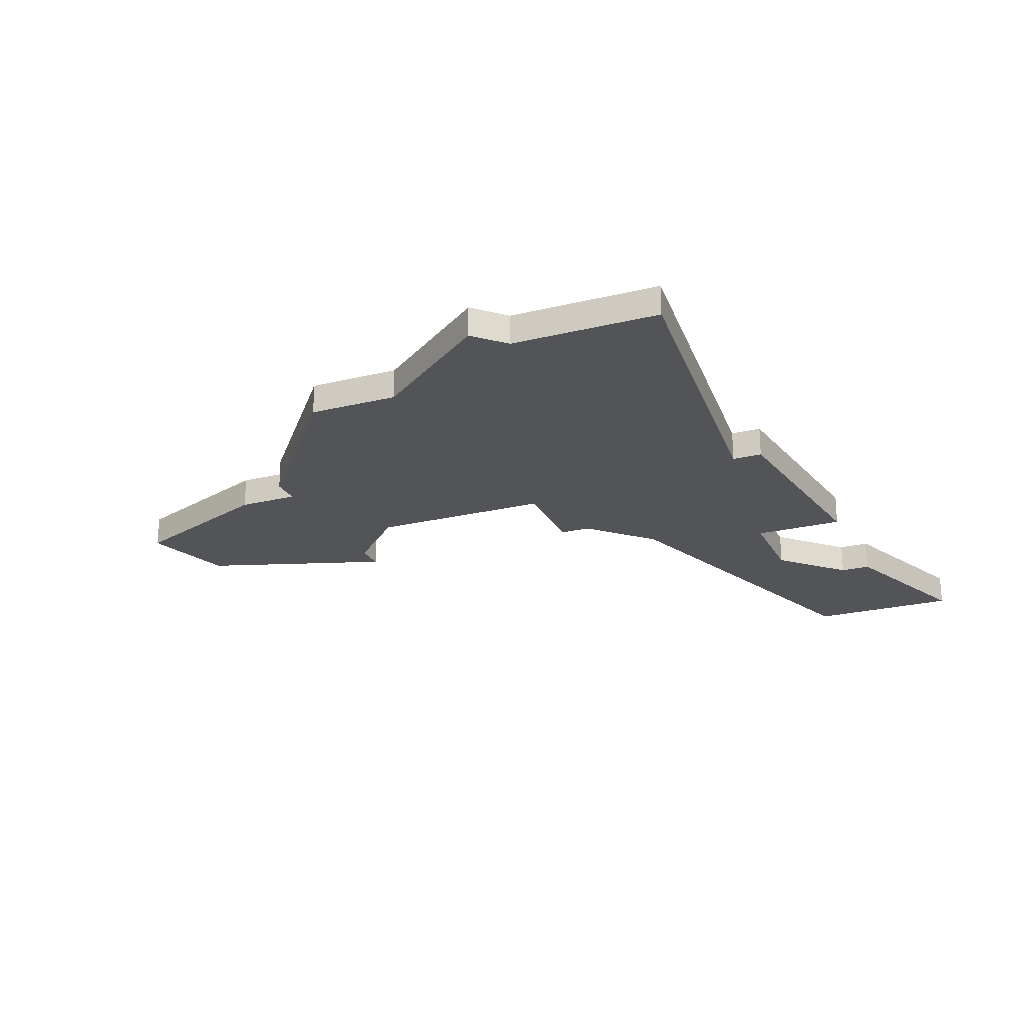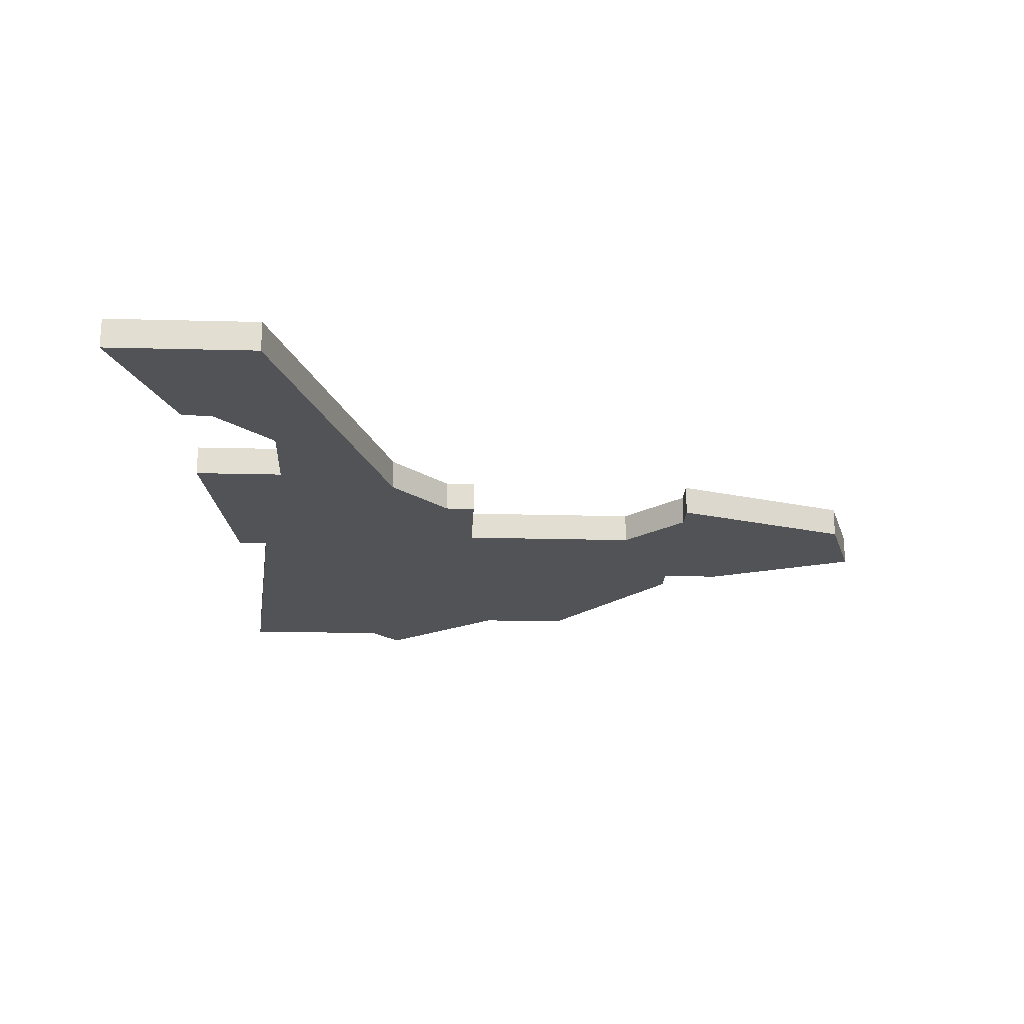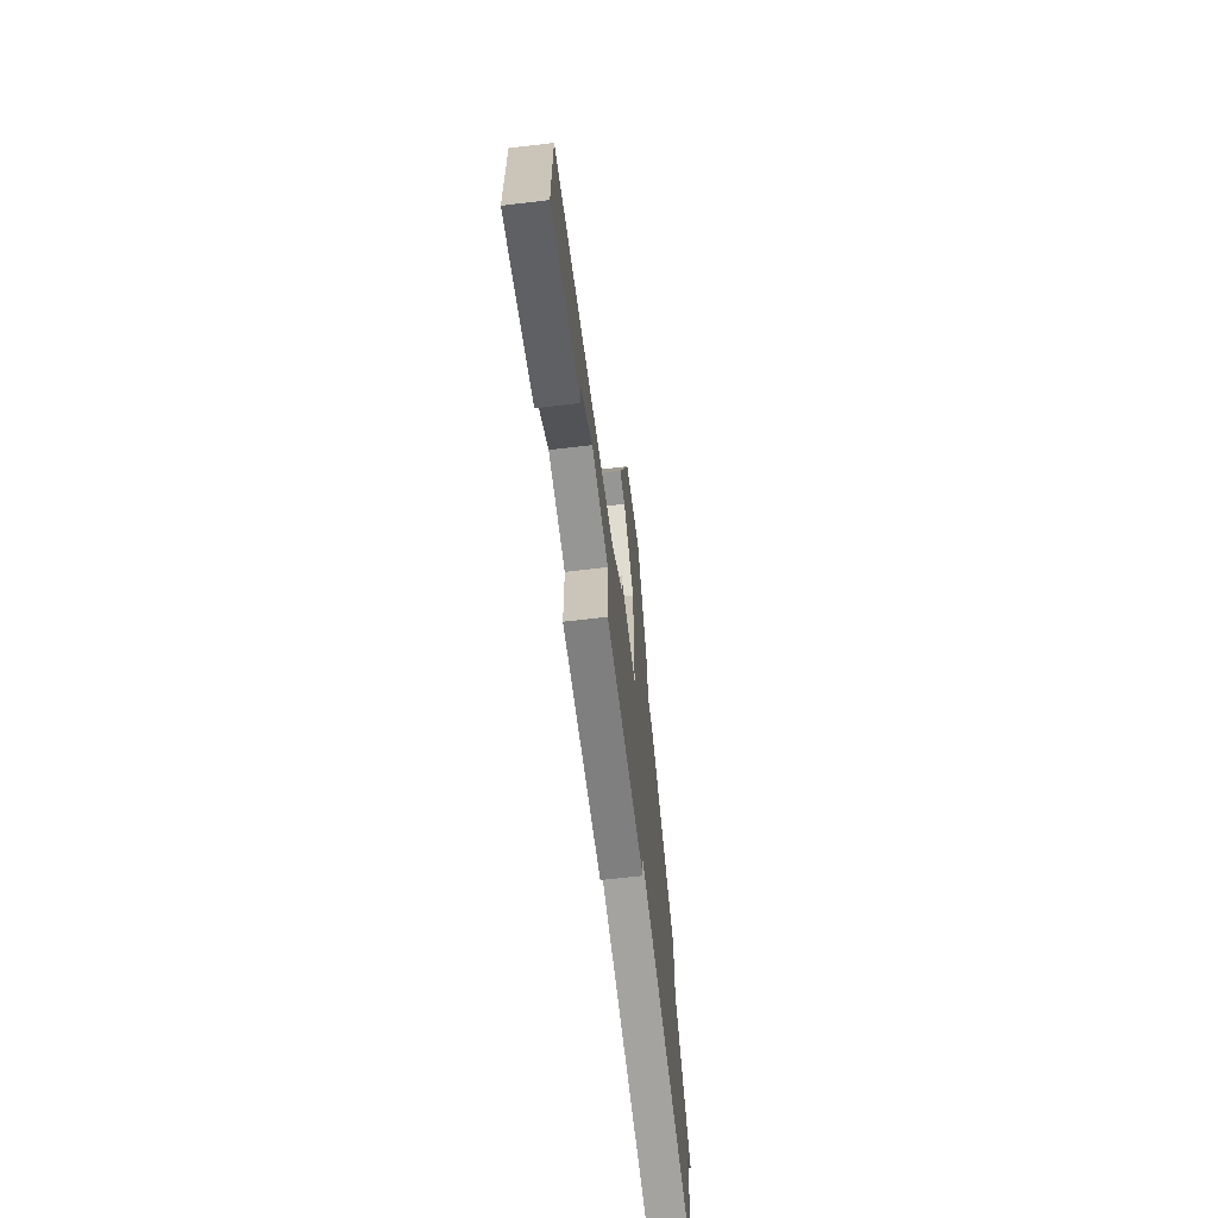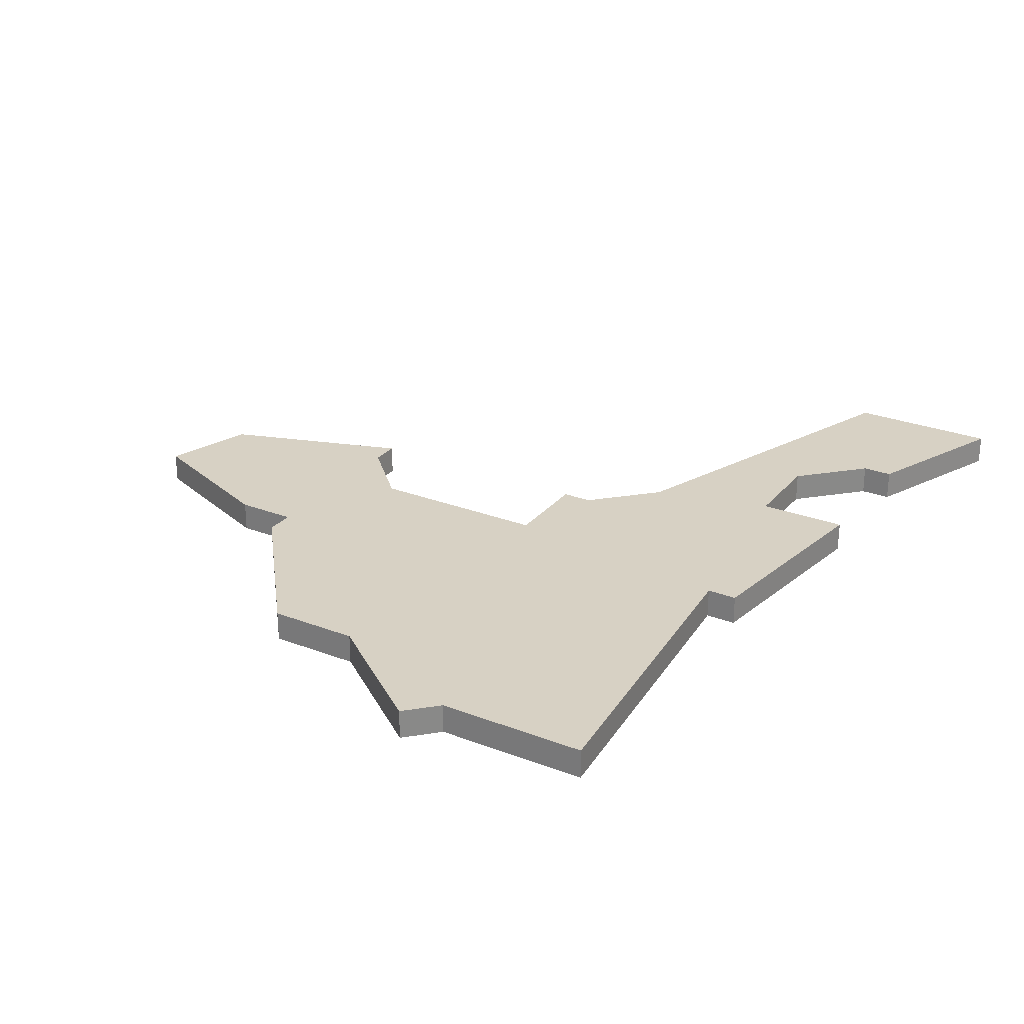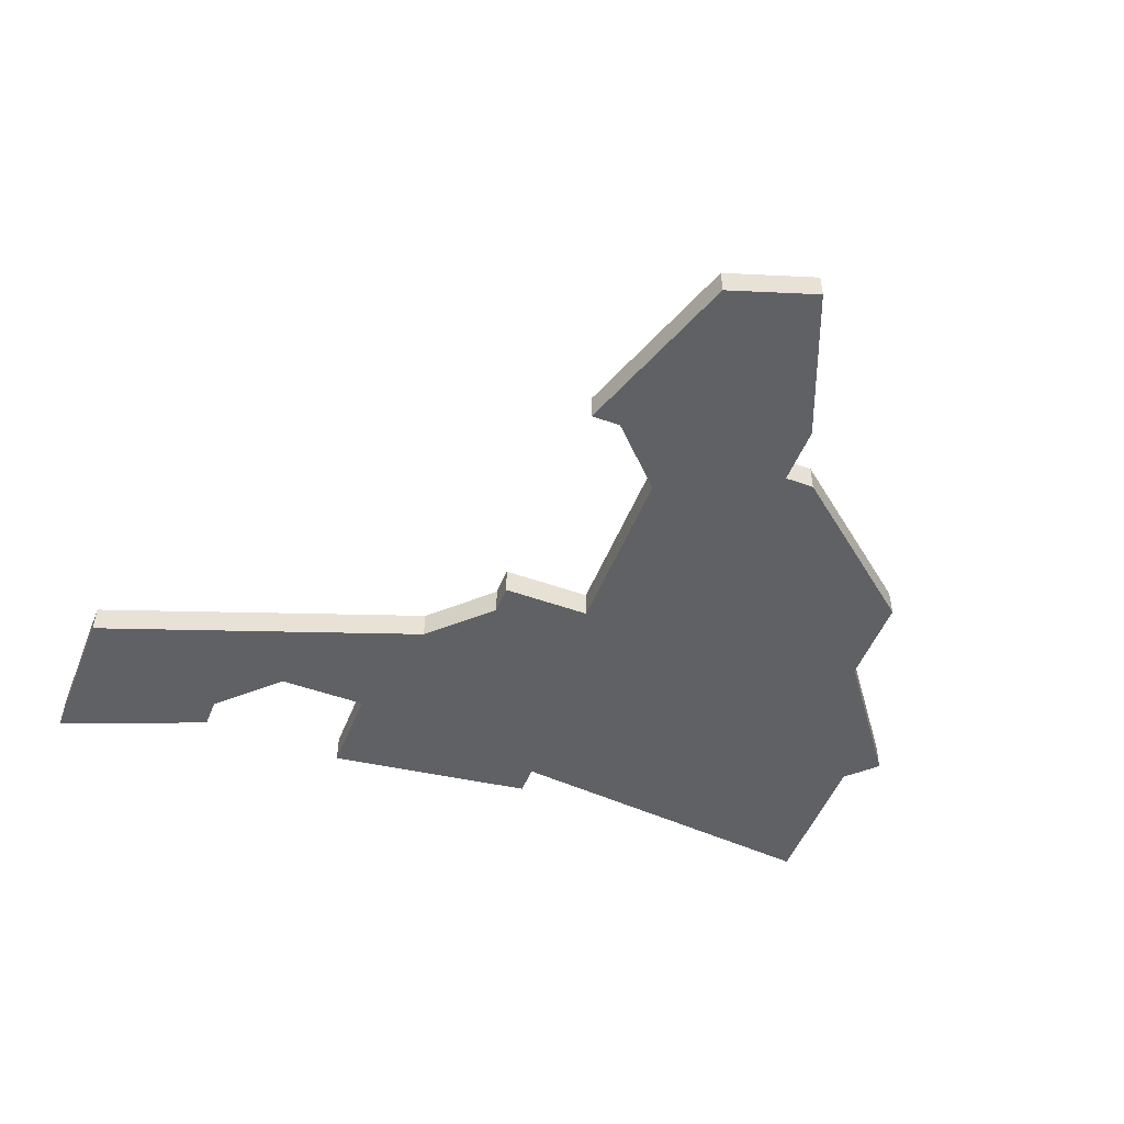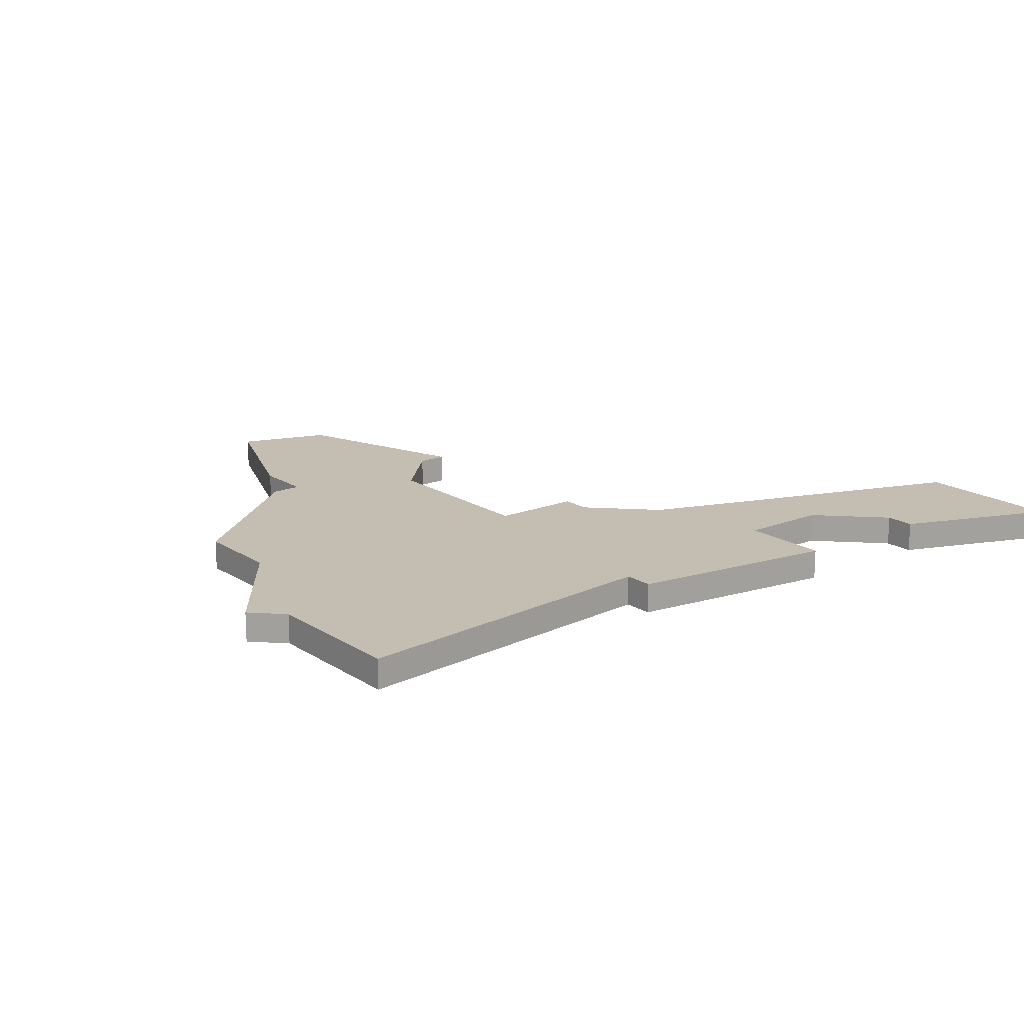
<metadata>
{"format":"obj","ext":"obj","renderer":"f3d","projection":"perspective","resolution":1024,"background":"white","views":[{"elev":-23.2,"azim":-67.6,"up":"+Z"},{"elev":-21.7,"azim":87.4,"up":"+Z"},{"elev":-67.7,"azim":96.7,"up":"+Y"},{"elev":27.1,"azim":-59.2,"up":"+Z"},{"elev":-50.4,"azim":158.6,"up":"+Z"},{"elev":17.2,"azim":-38.4,"up":"+Z"}]}
</metadata>
<code>
v 1598 -521 0
v 1596 -526 0
v 1596 -528 0
v 1595 -528 0
v 1590 -532 0
v 1590 -535 0
v 1587 -539 0
v 1588 -540 0
v 1588 -545 0
v 1599 -544 0
v 1599 -545 0
v 1606 -546 0
v 1606 -545 0
v 1606 -543 0
v 1609 -543 0
v 1611 -545 0
v 1611 -546 0
v 1616 -548 0
v 1616 -543 0
v 1605 -539 0
v 1603 -537 0
v 1603 -536 0
v 1600 -536 0
v 1600 -530 0
v 1602 -528 0
v 1603 -528 0
v 1601 -522 0
v 1598 -521 1
v 1596 -526 1
v 1596 -528 1
v 1595 -528 1
v 1590 -532 1
v 1590 -535 1
v 1587 -539 1
v 1588 -540 1
v 1588 -545 1
v 1599 -544 1
v 1599 -545 1
v 1606 -546 1
v 1606 -545 1
v 1606 -543 1
v 1609 -543 1
v 1611 -545 1
v 1611 -546 1
v 1616 -548 1
v 1616 -543 1
v 1605 -539 1
v 1603 -537 1
v 1603 -536 1
v 1600 -536 1
v 1600 -530 1
v 1602 -528 1
v 1603 -528 1
v 1601 -522 1
f 2 1 27
f 5 4 3
f 8 7 6
f 10 9 8
f 12 11 10
f 18 17 16
f 20 19 18
f 23 22 21
f 27 26 25
f 3 2 27
f 6 5 3
f 10 8 6
f 13 12 10
f 18 16 15
f 23 21 20
f 27 25 24
f 10 6 3
f 14 13 10
f 20 18 15
f 3 27 24
f 20 15 14
f 3 24 23
f 20 14 10
f 10 3 23
f 23 20 10
f 54 28 29
f 30 31 32
f 33 34 35
f 35 36 37
f 37 38 39
f 43 44 45
f 45 46 47
f 48 49 50
f 52 53 54
f 54 29 30
f 30 32 33
f 33 35 37
f 37 39 40
f 42 43 45
f 47 48 50
f 51 52 54
f 30 33 37
f 37 40 41
f 42 45 47
f 51 54 30
f 41 42 47
f 50 51 30
f 37 41 47
f 50 30 37
f 37 47 50
f 29 28 2
f 2 28 1
f 30 29 3
f 3 29 2
f 31 30 4
f 4 30 3
f 32 31 5
f 5 31 4
f 33 32 6
f 6 32 5
f 34 33 7
f 7 33 6
f 35 34 8
f 8 34 7
f 36 35 9
f 9 35 8
f 37 36 10
f 10 36 9
f 38 37 11
f 11 37 10
f 39 38 12
f 12 38 11
f 40 39 13
f 13 39 12
f 41 40 14
f 14 40 13
f 42 41 15
f 15 41 14
f 43 42 16
f 16 42 15
f 44 43 17
f 17 43 16
f 45 44 18
f 18 44 17
f 46 45 19
f 19 45 18
f 47 46 20
f 20 46 19
f 48 47 21
f 21 47 20
f 49 48 22
f 22 48 21
f 50 49 23
f 23 49 22
f 51 50 24
f 24 50 23
f 52 51 25
f 25 51 24
f 53 52 26
f 26 52 25
f 28 54 1
f 1 54 27
f 54 53 27
f 27 53 26

</code>
